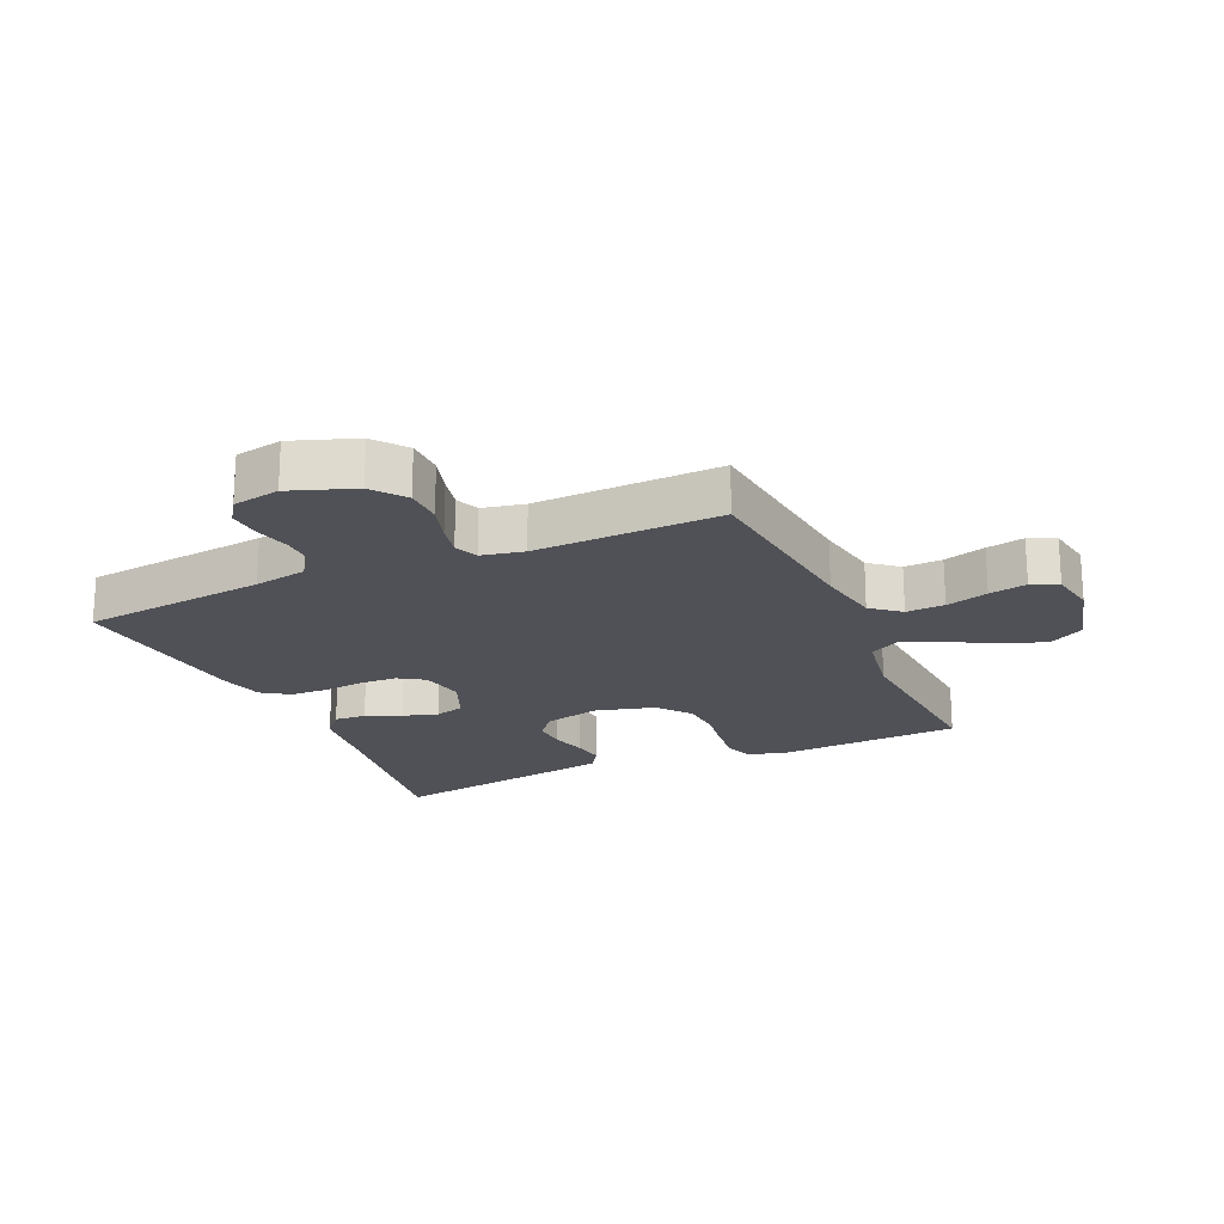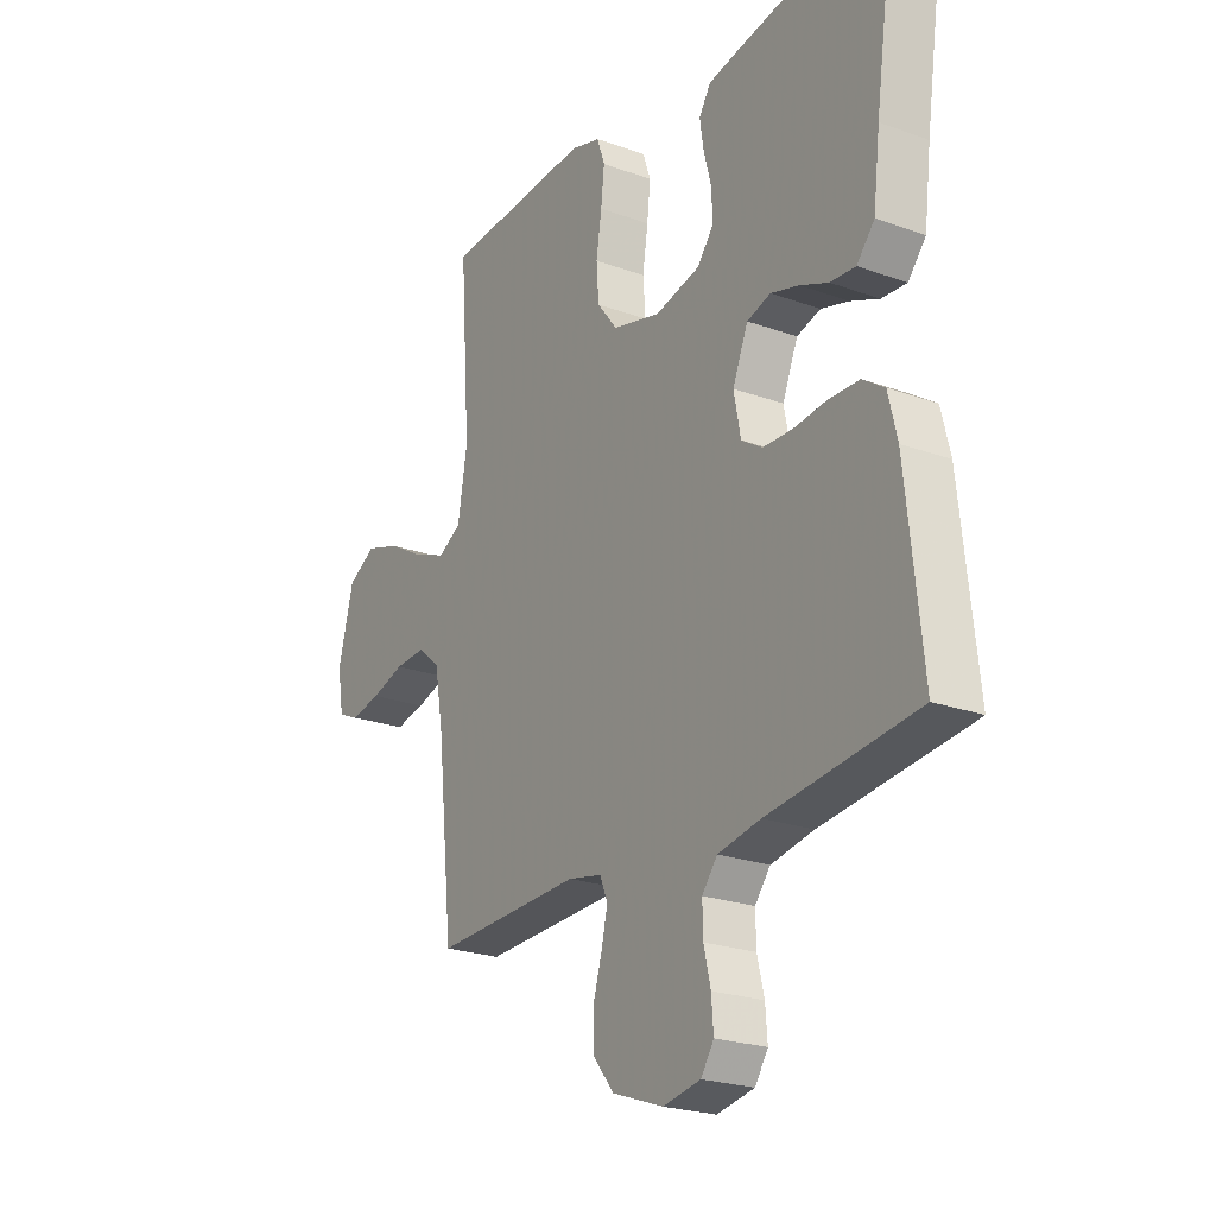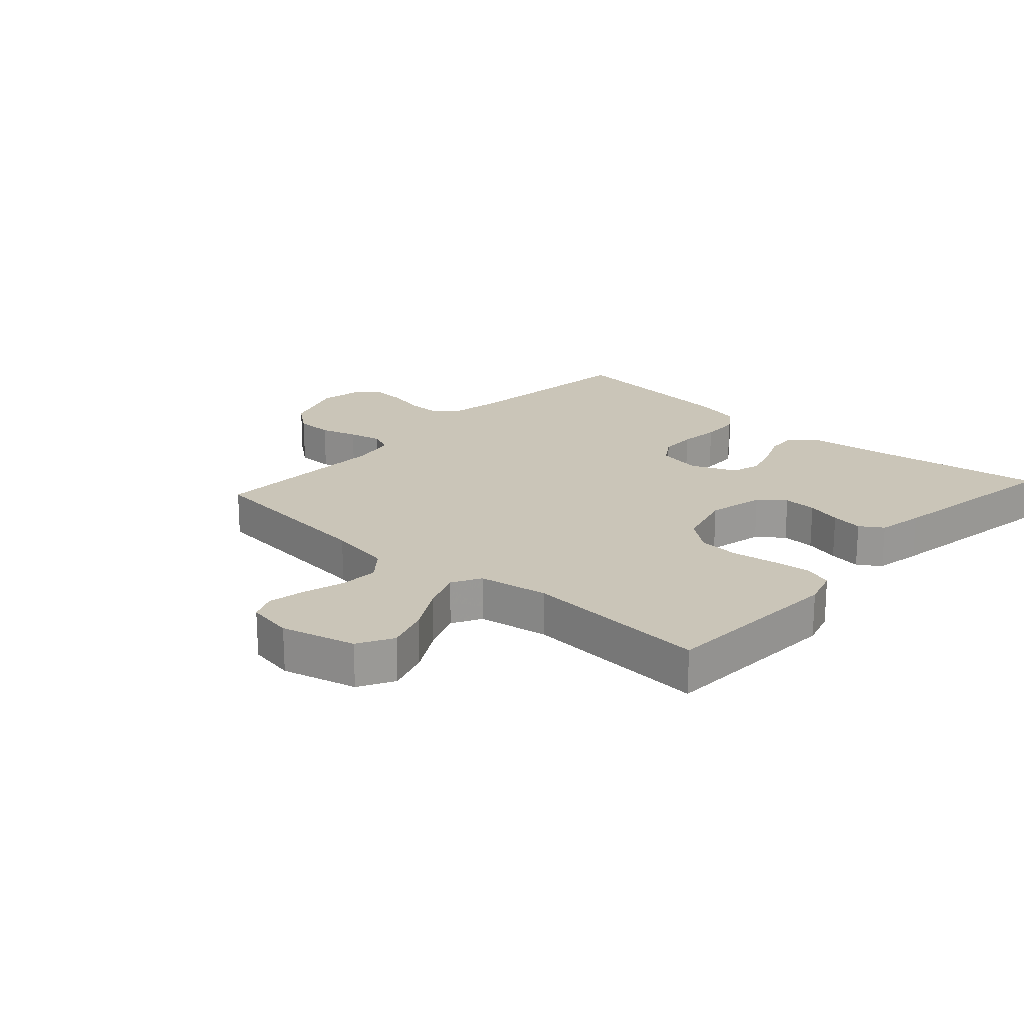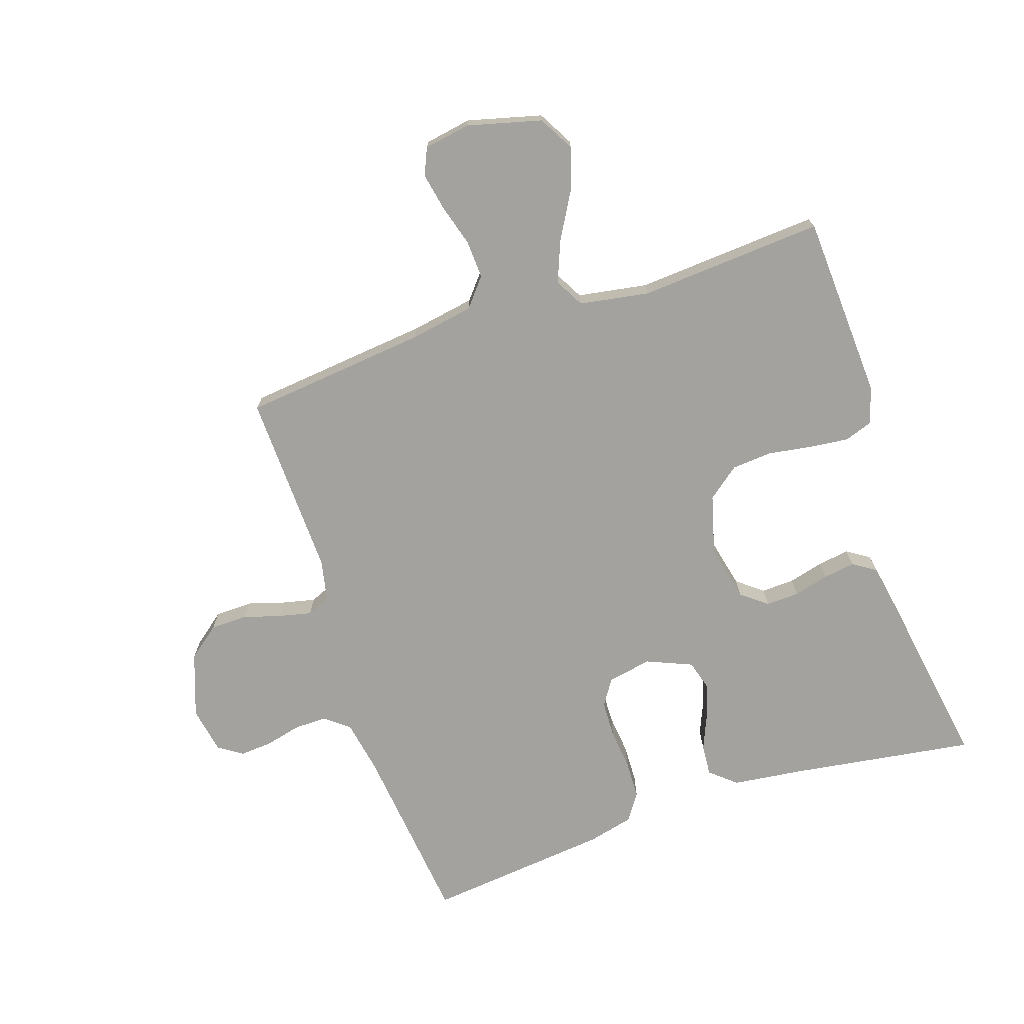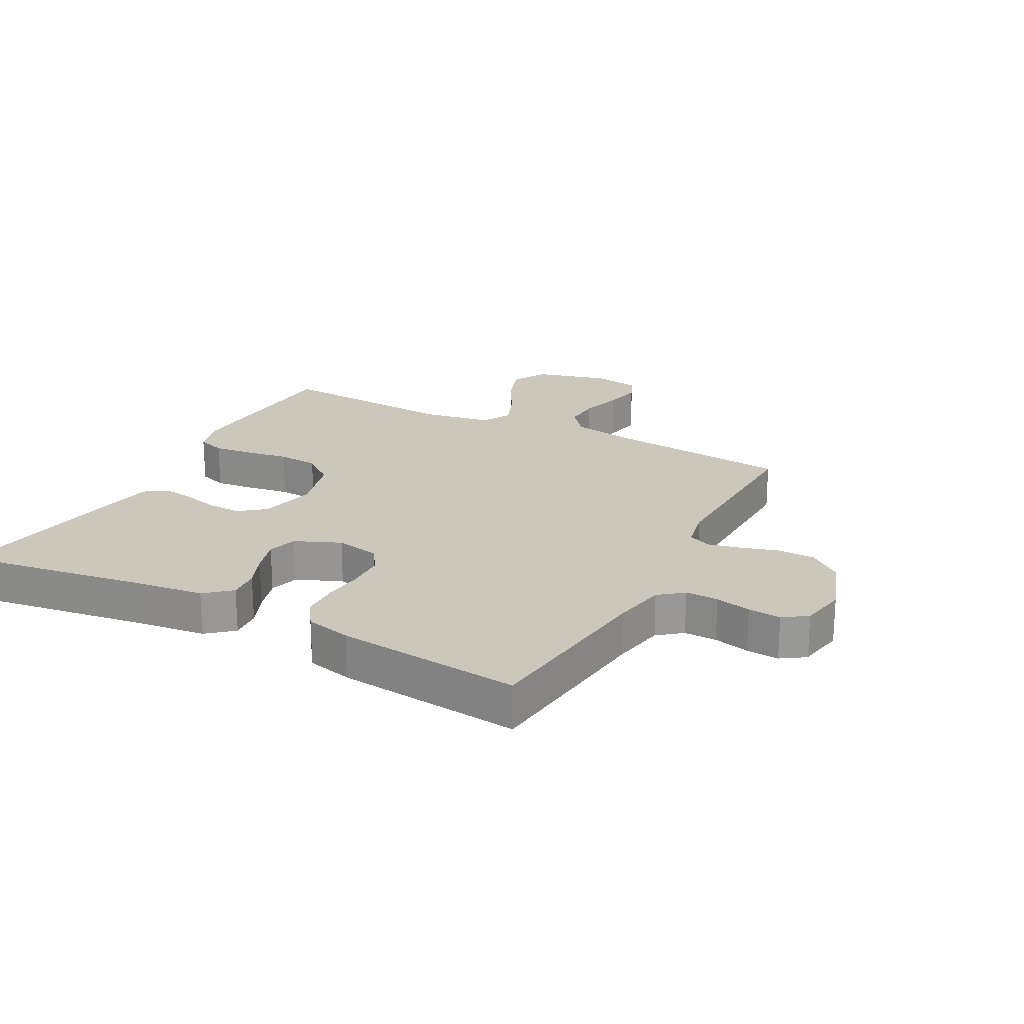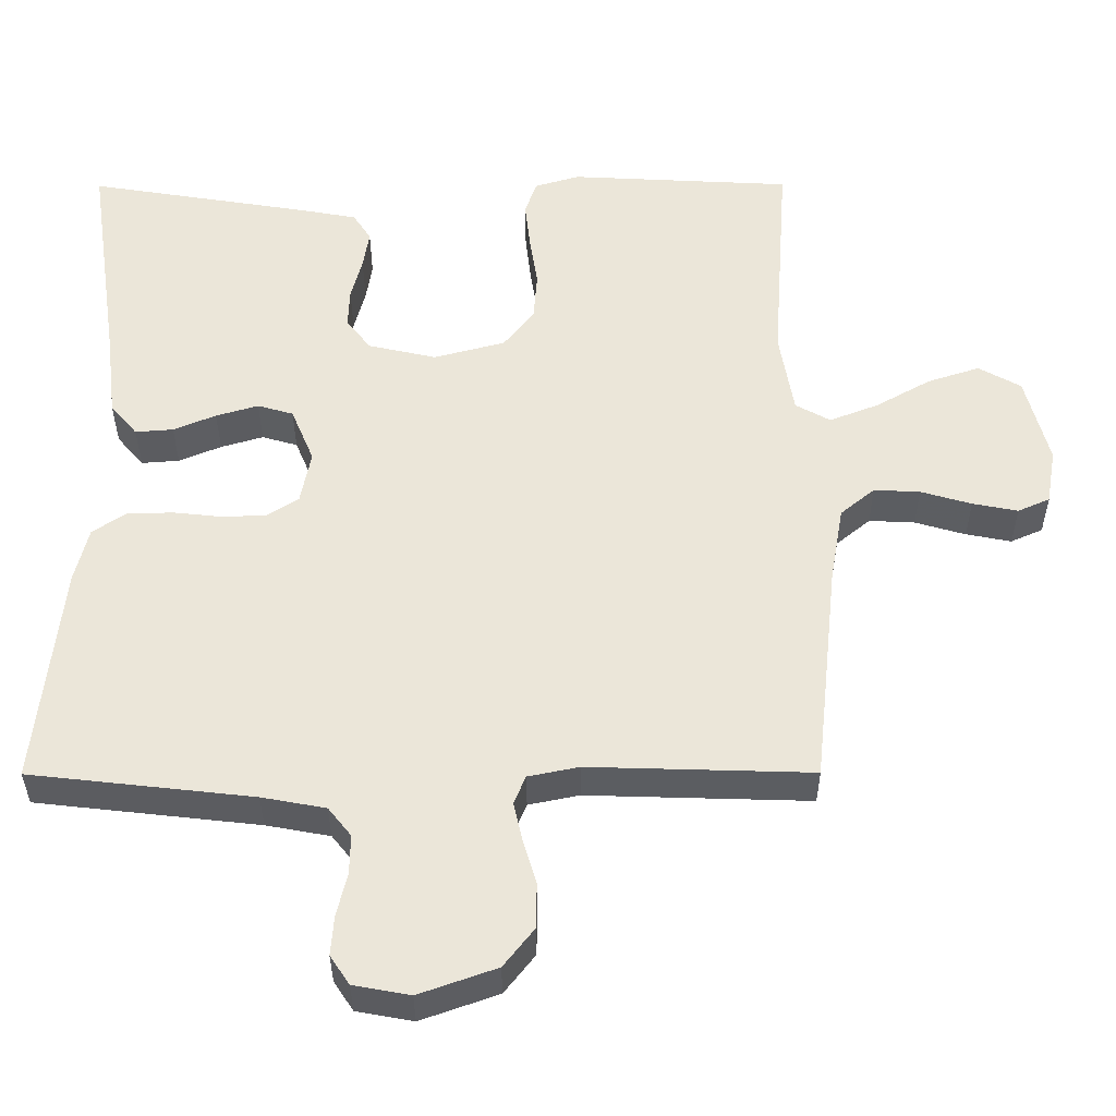
<metadata>
{"format":"obj","ext":"obj","renderer":"f3d","projection":"perspective","resolution":1024,"background":"white","views":[{"elev":-20.5,"azim":-156.0,"up":"+Y"},{"elev":-23.2,"azim":58.5,"up":"+Z"},{"elev":20.3,"azim":-47.9,"up":"+Y"},{"elev":-72.4,"azim":-71.6,"up":"+Y"},{"elev":21.6,"azim":117.8,"up":"+Y"},{"elev":-35.4,"azim":-179.8,"up":"+Z"}]}
</metadata>
<code>
v 0.5 0.07 0.5
v 0.456 0.07 0.2
v 0.442 0.07 0.085
v 0.406 0.07 0.043
v 0.355 0.07 0.047
v 0.298 0.07 0.071
v 0.241 0.07 0.088
v 0.193 0.07 0.074
v 0.162 0.07 0
v 0.176 0.07 -0.072
v 0.218 0.07 -0.099
v 0.278 0.07 -0.101
v 0.344 0.07 -0.094
v 0.406 0.07 -0.096
v 0.45 0.07 -0.126
v 0.468 0.07 -0.2
v 0.5 0.07 -0.5
v 0.2 0.07 -0.534
v 0.114 0.07 -0.55
v 0.083 0.07 -0.589
v 0.084 0.07 -0.642
v 0.098 0.07 -0.7
v 0.102 0.07 -0.753
v 0.076 0.07 -0.792
v 0 0.07 -0.806
v -0.104 0.07 -0.769
v -0.145 0.07 -0.717
v -0.146 0.07 -0.656
v -0.128 0.07 -0.596
v -0.116 0.07 -0.543
v -0.132 0.07 -0.505
v -0.2 0.07 -0.491
v -0.5 0.07 -0.5
v -0.532 0.07 -0.2
v -0.55 0.07 -0.097
v -0.596 0.07 -0.059
v -0.658 0.07 -0.062
v -0.726 0.07 -0.082
v -0.787 0.07 -0.094
v -0.83 0.07 -0.075
v -0.843 0.07 0
v -0.812 0.07 0.12
v -0.755 0.07 0.152
v -0.685 0.07 0.129
v -0.611 0.07 0.087
v -0.545 0.07 0.061
v -0.498 0.07 0.087
v -0.479 0.07 0.2
v -0.5 0.07 0.5
v -0.2 0.07 0.516
v -0.14 0.07 0.498
v -0.124 0.07 0.452
v -0.131 0.07 0.389
v -0.142 0.07 0.318
v -0.137 0.07 0.252
v -0.096 0.07 0.2
v 0 0.07 0.174
v 0.092 0.07 0.195
v 0.125 0.07 0.237
v 0.123 0.07 0.291
v 0.108 0.07 0.348
v 0.1 0.07 0.4
v 0.124 0.07 0.437
v 0.2 0.07 0.451
v 0.5 0 0.5
v 0.456 0 0.2
v 0.442 0 0.085
v 0.406 0 0.043
v 0.355 0 0.047
v 0.298 0 0.071
v 0.241 0 0.088
v 0.193 0 0.074
v 0.162 0 0
v 0.176 0 -0.072
v 0.218 0 -0.099
v 0.278 0 -0.101
v 0.344 0 -0.094
v 0.406 0 -0.096
v 0.45 0 -0.126
v 0.468 0 -0.2
v 0.5 0 -0.5
v 0.2 0 -0.534
v 0.114 0 -0.55
v 0.083 0 -0.589
v 0.084 0 -0.642
v 0.098 0 -0.7
v 0.102 0 -0.753
v 0.076 0 -0.792
v 0 0 -0.806
v -0.104 0 -0.769
v -0.145 0 -0.717
v -0.146 0 -0.656
v -0.128 0 -0.596
v -0.116 0 -0.543
v -0.132 0 -0.505
v -0.2 0 -0.491
v -0.5 0 -0.5
v -0.532 0 -0.2
v -0.55 0 -0.097
v -0.596 0 -0.059
v -0.658 0 -0.062
v -0.726 0 -0.082
v -0.787 0 -0.094
v -0.83 0 -0.075
v -0.843 0 0
v -0.812 0 0.12
v -0.755 0 0.152
v -0.685 0 0.129
v -0.611 0 0.087
v -0.545 0 0.061
v -0.498 0 0.087
v -0.479 0 0.2
v -0.5 0 0.5
v -0.2 0 0.516
v -0.14 0 0.498
v -0.124 0 0.452
v -0.131 0 0.389
v -0.142 0 0.318
v -0.137 0 0.252
v -0.096 0 0.2
v 0 0 0.174
v 0.092 0 0.195
v 0.125 0 0.237
v 0.123 0 0.291
v 0.108 0 0.348
v 0.1 0 0.4
v 0.124 0 0.437
v 0.2 0 0.451
f 63 64 1 2
f 60 61 62 63
f 59 60 63 2
f 58 59 2 3
f 57 58 3 4
f 56 57 4
f 51 52 53 54
f 49 50 51 54
f 48 49 54 55
f 47 48 55 56
f 42 43 44 45
f 42 45 46
f 41 42 46
f 40 41 46
f 37 38 39 40
f 37 40 46
f 36 37 46 47
f 32 33 34
f 31 32 34 35
f 26 27 28 29
f 26 29 30
f 25 26 30
f 24 25 30 31
f 21 22 23 24
f 20 21 24 31
f 15 16 17 18
f 15 18 19
f 12 13 14 15
f 11 12 15 19
f 10 11 19 20
f 4 5 6
f 4 6 7
f 56 4 7
f 35 36 47 56
f 35 56 7 8
f 31 35 8 9
f 9 10 20 31
f 66 65 128 127
f 127 126 125 124
f 66 127 124 123
f 67 66 123 122
f 68 67 122 121
f 68 121 120
f 118 117 116 115
f 118 115 114 113
f 119 118 113 112
f 120 119 112 111
f 109 108 107 106
f 110 109 106
f 110 106 105
f 110 105 104
f 104 103 102 101
f 110 104 101
f 111 110 101 100
f 98 97 96
f 99 98 96 95
f 93 92 91 90
f 94 93 90
f 94 90 89
f 95 94 89 88
f 88 87 86 85
f 95 88 85 84
f 82 81 80 79
f 83 82 79
f 79 78 77 76
f 83 79 76 75
f 84 83 75 74
f 70 69 68
f 71 70 68
f 71 68 120
f 120 111 100 99
f 72 71 120 99
f 73 72 99 95
f 95 84 74 73
f 1 65 66 2
f 2 66 67 3
f 3 67 68 4
f 4 68 69 5
f 5 69 70 6
f 6 70 71 7
f 7 71 72 8
f 8 72 73 9
f 9 73 74 10
f 10 74 75 11
f 11 75 76 12
f 12 76 77 13
f 13 77 78 14
f 14 78 79 15
f 15 79 80 16
f 16 80 81 17
f 17 81 82 18
f 18 82 83 19
f 19 83 84 20
f 20 84 85 21
f 21 85 86 22
f 22 86 87 23
f 23 87 88 24
f 24 88 89 25
f 25 89 90 26
f 26 90 91 27
f 27 91 92 28
f 28 92 93 29
f 29 93 94 30
f 30 94 95 31
f 31 95 96 32
f 32 96 97 33
f 33 97 98 34
f 34 98 99 35
f 35 99 100 36
f 36 100 101 37
f 37 101 102 38
f 38 102 103 39
f 39 103 104 40
f 40 104 105 41
f 41 105 106 42
f 42 106 107 43
f 43 107 108 44
f 44 108 109 45
f 45 109 110 46
f 46 110 111 47
f 47 111 112 48
f 48 112 113 49
f 49 113 114 50
f 50 114 115 51
f 51 115 116 52
f 52 116 117 53
f 53 117 118 54
f 54 118 119 55
f 55 119 120 56
f 56 120 121 57
f 57 121 122 58
f 58 122 123 59
f 59 123 124 60
f 60 124 125 61
f 61 125 126 62
f 62 126 127 63
f 63 127 128 64
f 64 128 65 1

</code>
